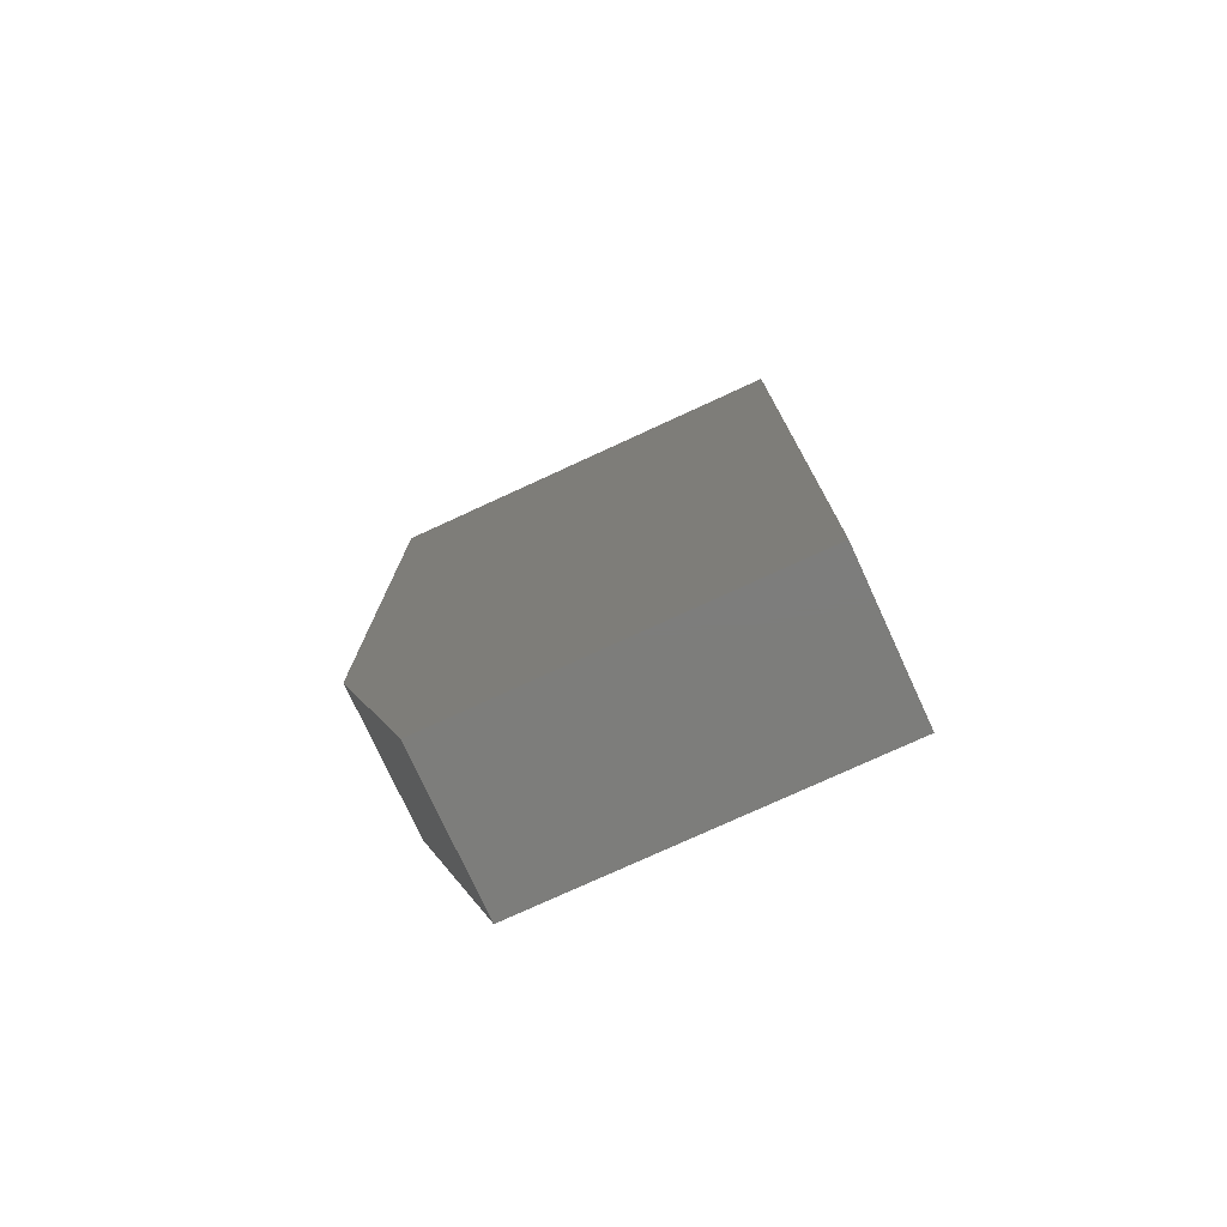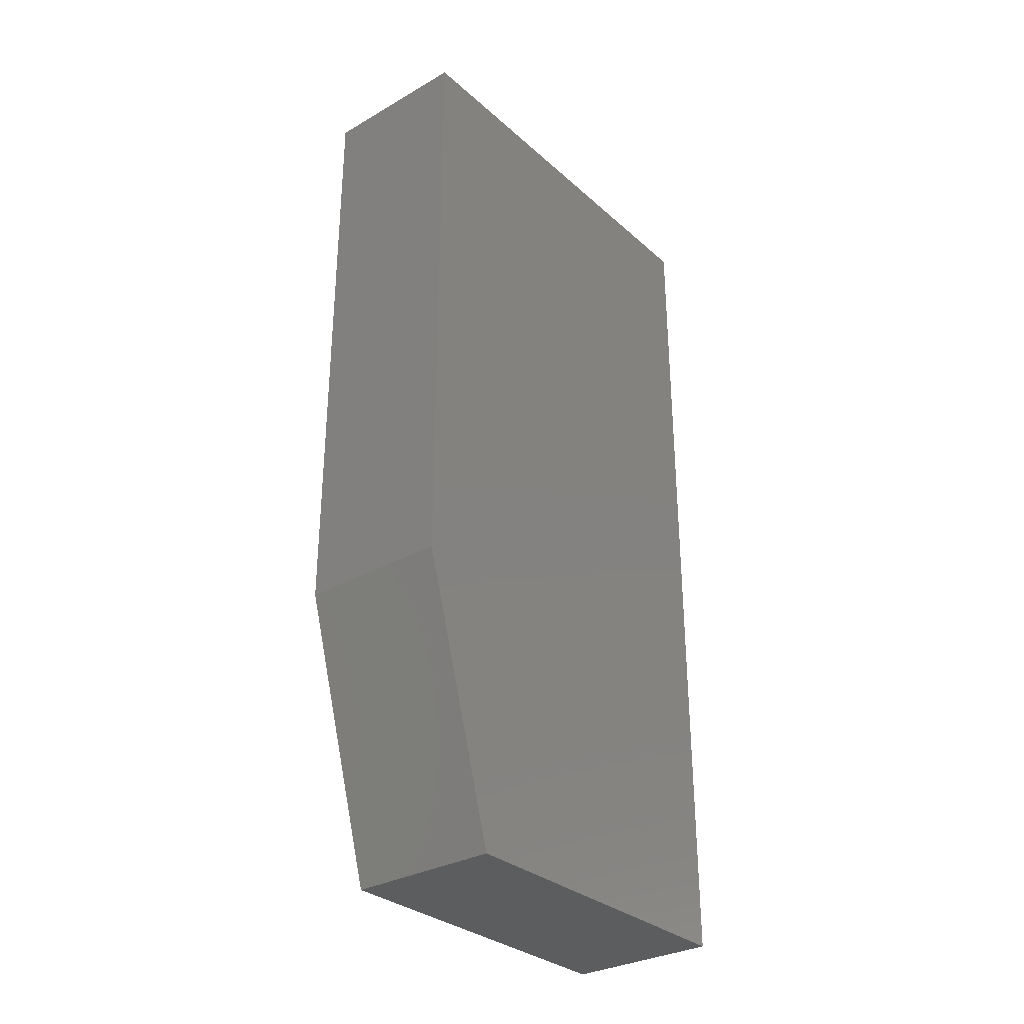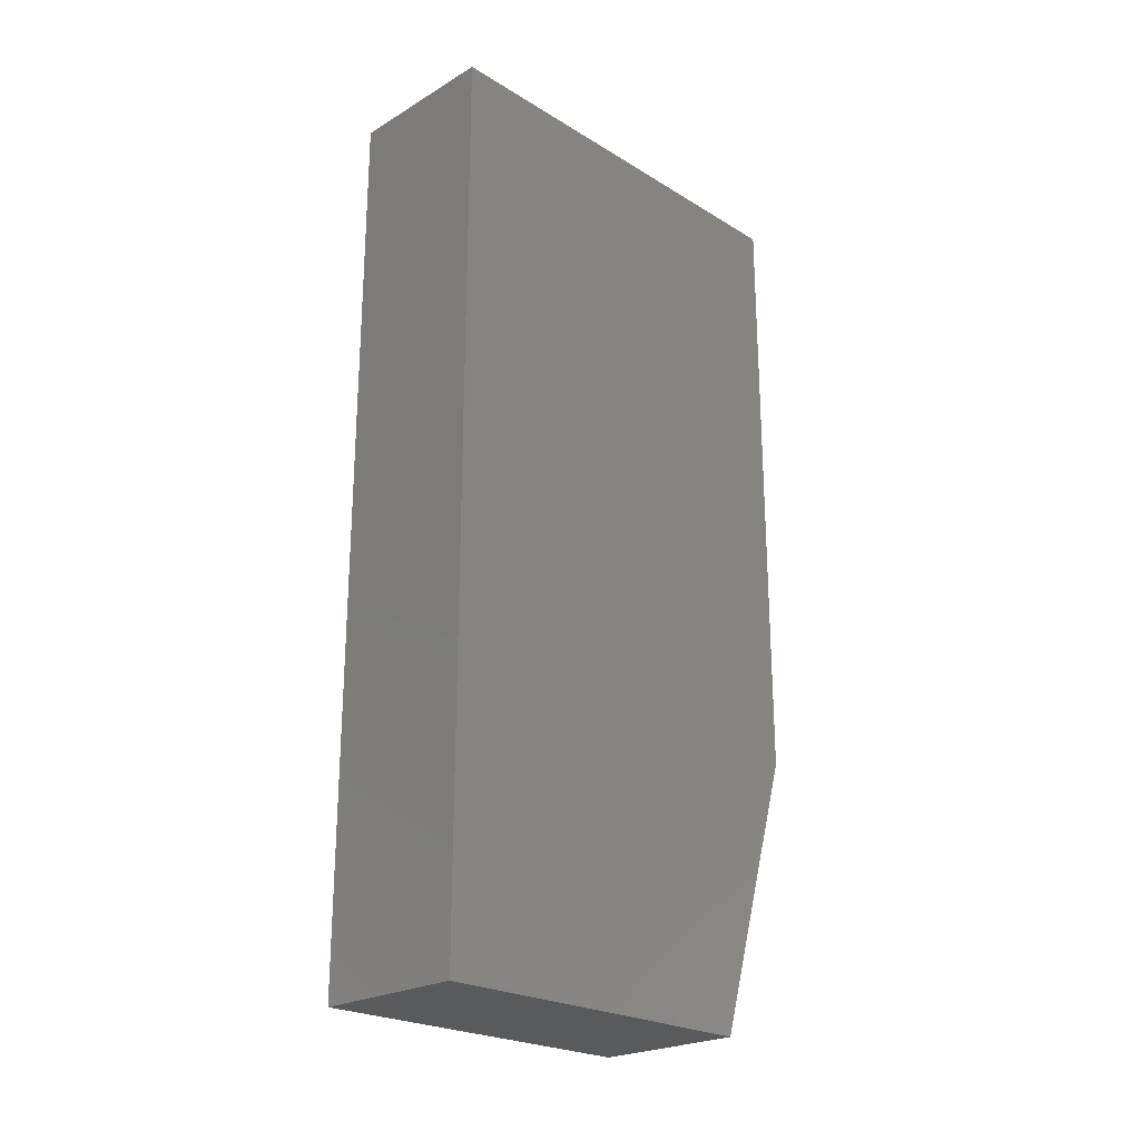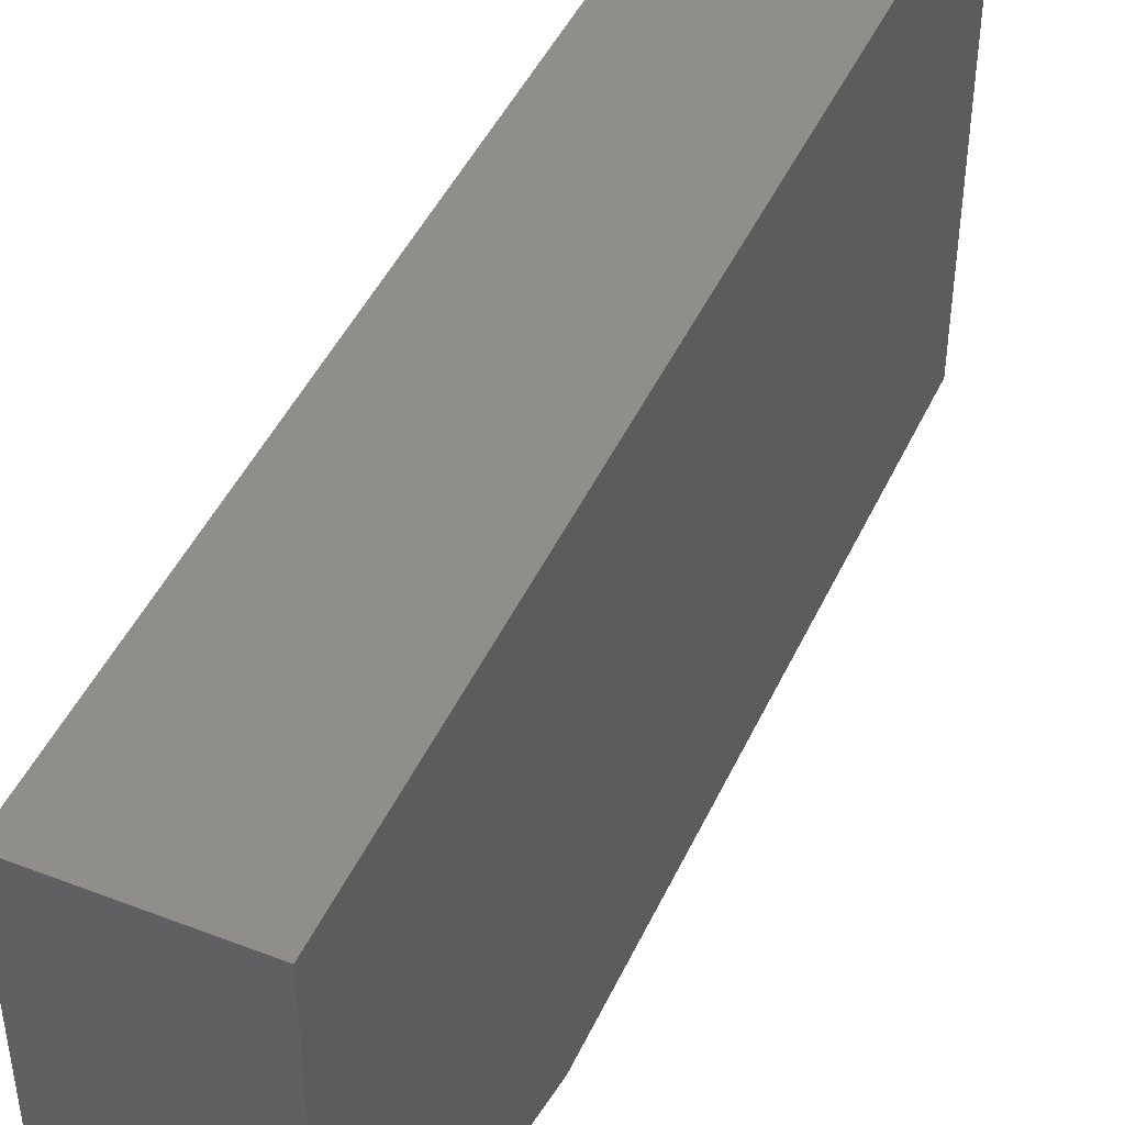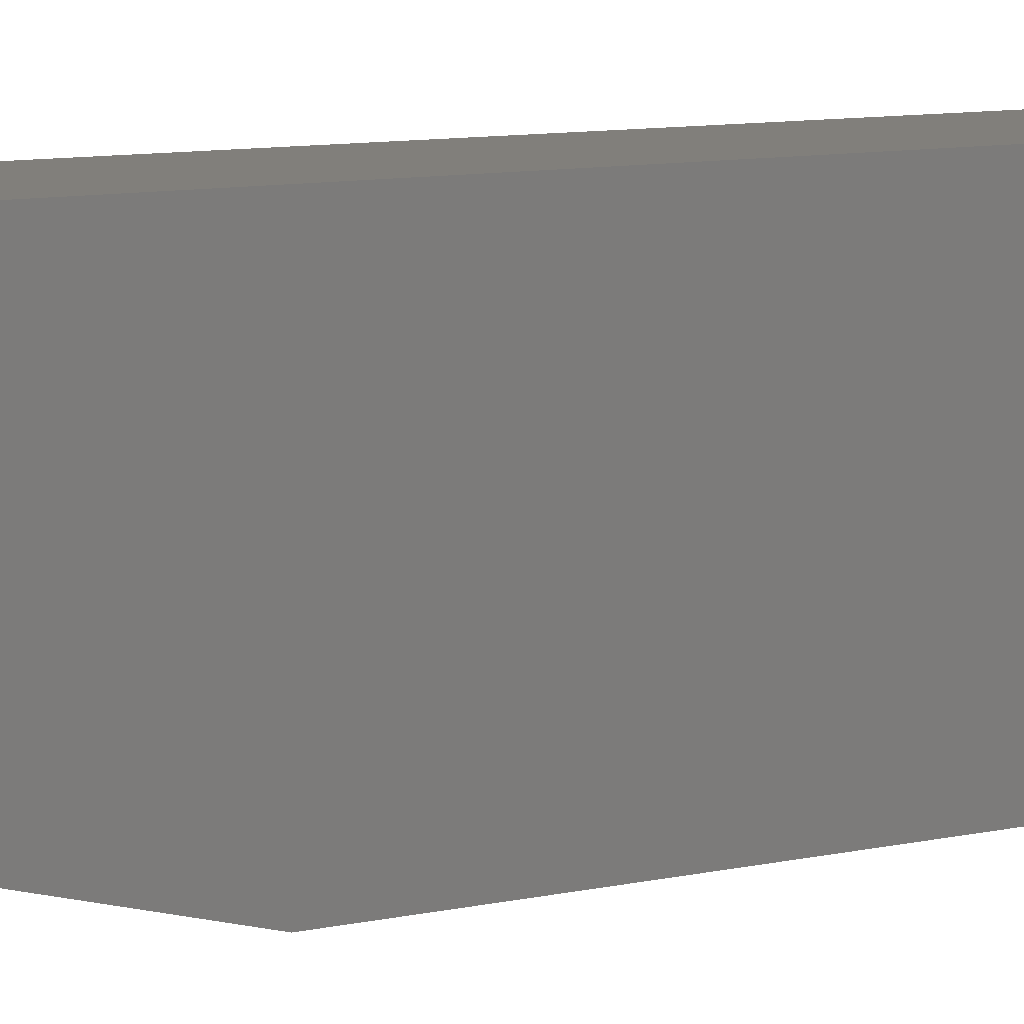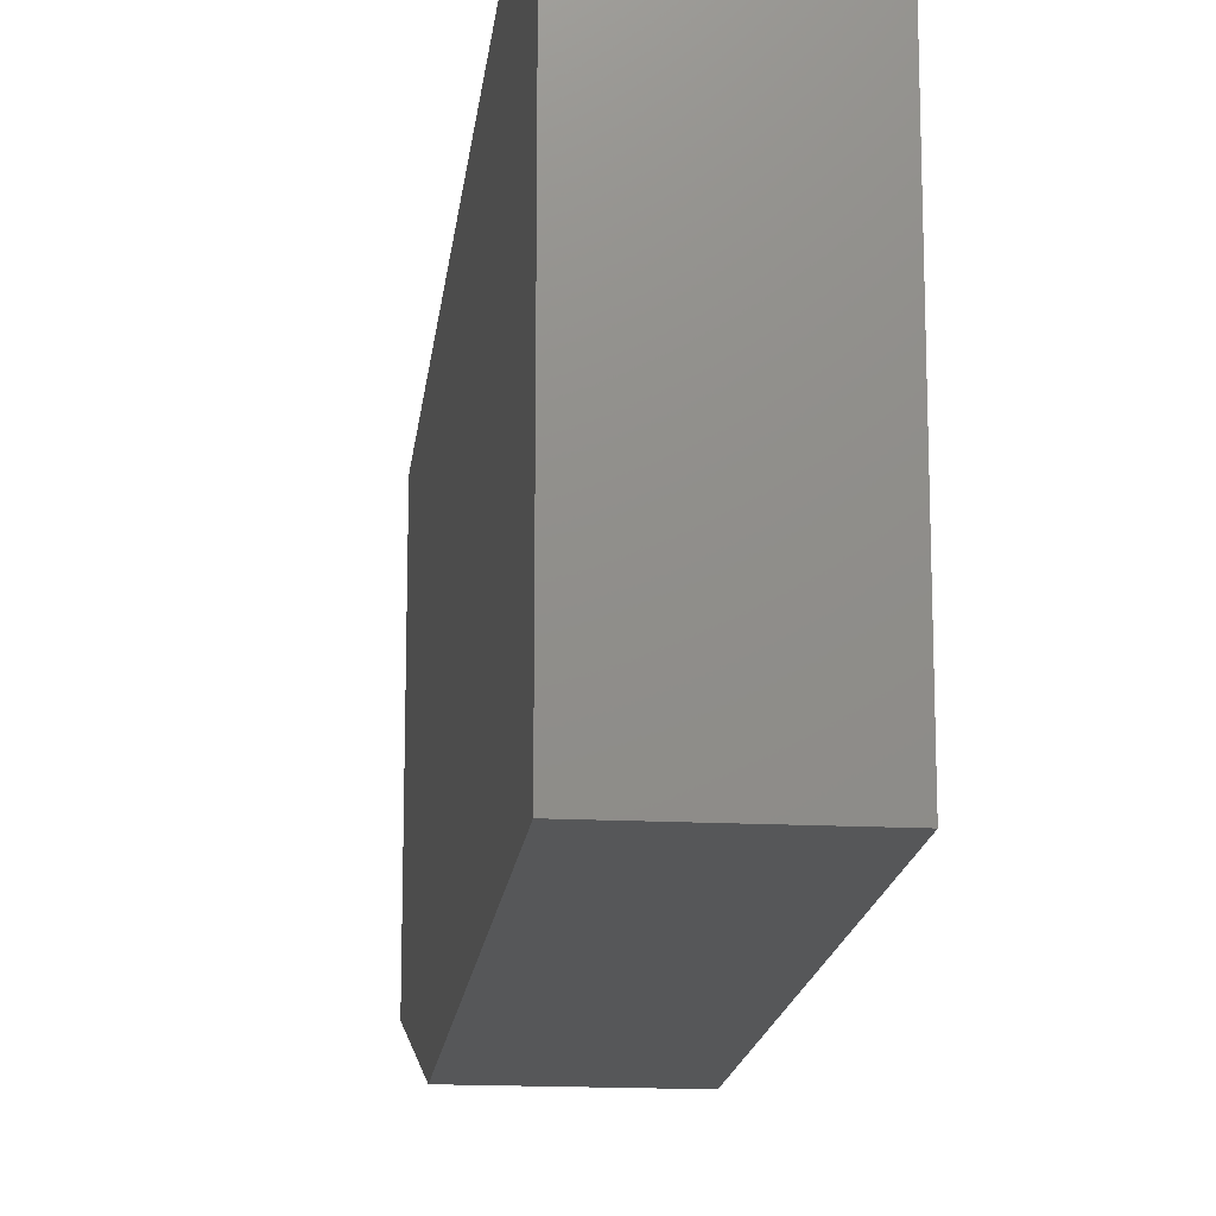
<metadata>
{"format":"stl","ext":"stl","renderer":"f3d","projection":"perspective","resolution":1024,"background":"white","views":[{"elev":-76.6,"azim":114.7,"up":"+Z"},{"elev":-31.3,"azim":39.1,"up":"+Z"},{"elev":-23.6,"azim":-135.4,"up":"+Z"},{"elev":45.8,"azim":-156.1,"up":"+Y"},{"elev":13.6,"azim":-112.4,"up":"+Y"},{"elev":-16.3,"azim":-6.2,"up":"+Y"}]}
</metadata>
<code>
# stl→obj: 10 verts, 16 faces
v 0 0.07031 0
v 0 0.3594 0
v 0.1286 0.07031 0
v 0.1286 0.3594 0
v 0 0 0.75
v 0 0.3594 0.75
v 0 0 0.2344
v 0.1286 0.3594 0.75
v 0.1286 0 0.75
v 0.1286 0 0.2344
f 1 2 3
f 3 2 4
f 5 6 7
f 7 6 2
f 7 2 1
f 8 9 4
f 4 9 10
f 4 10 3
f 7 10 5
f 5 10 9
f 1 3 7
f 7 3 10
f 5 9 6
f 6 9 8
f 4 2 8
f 8 2 6

</code>
